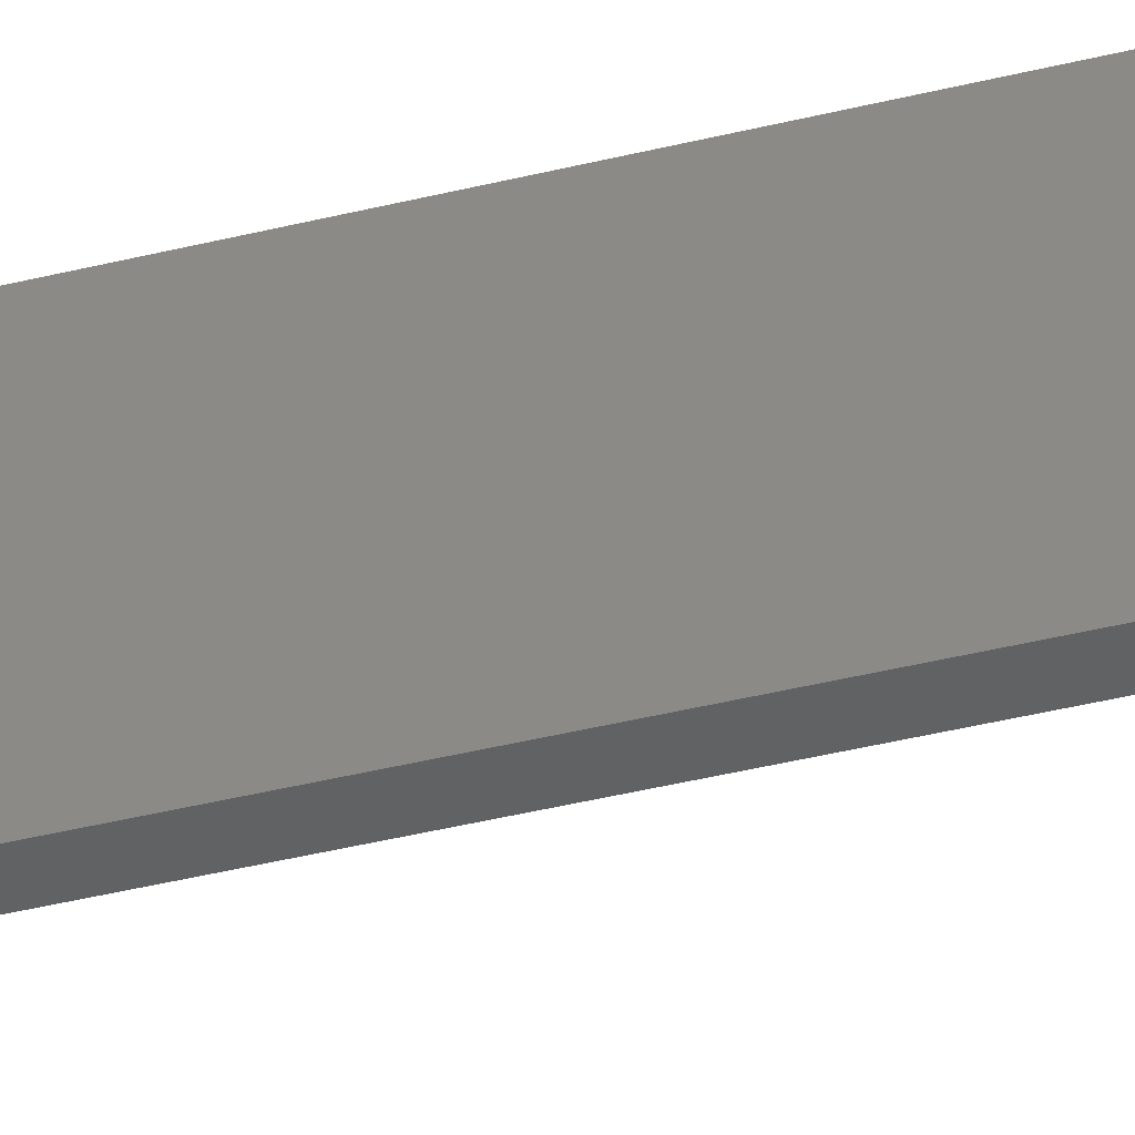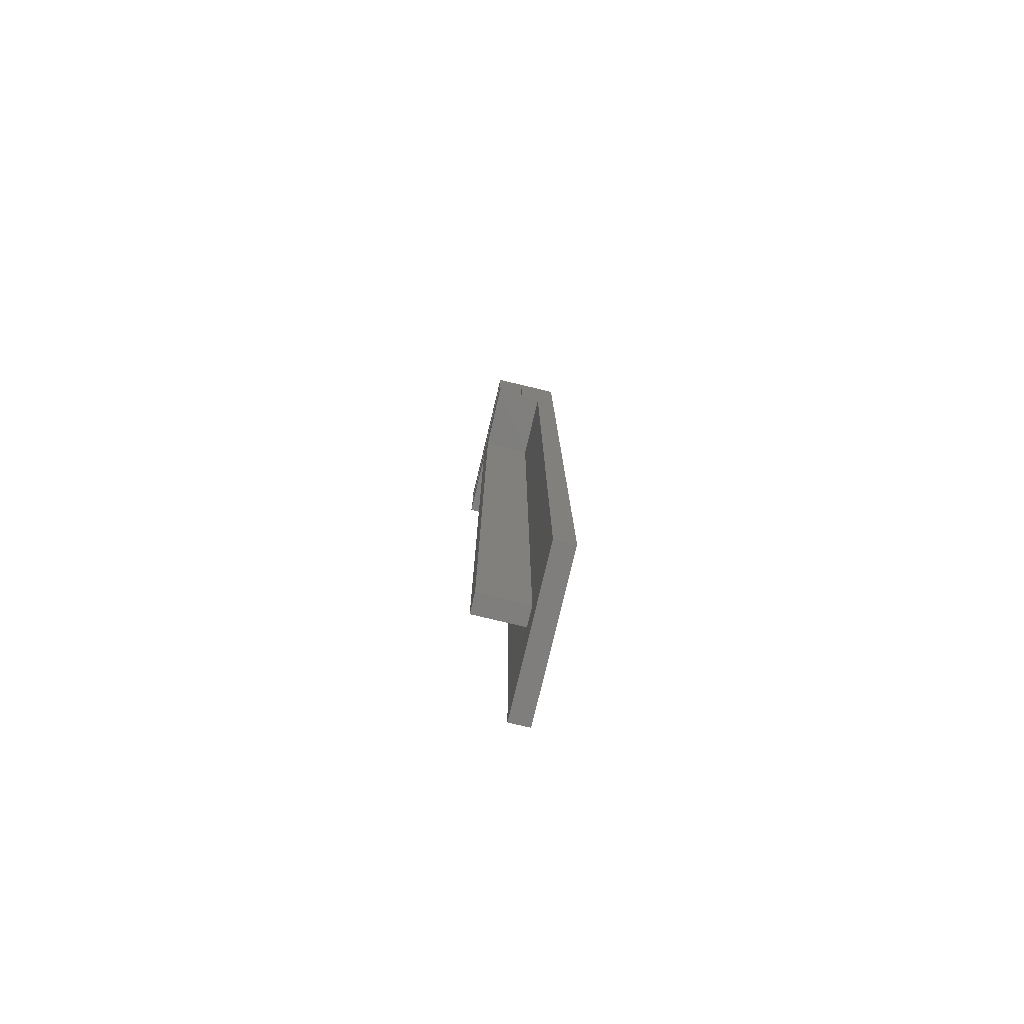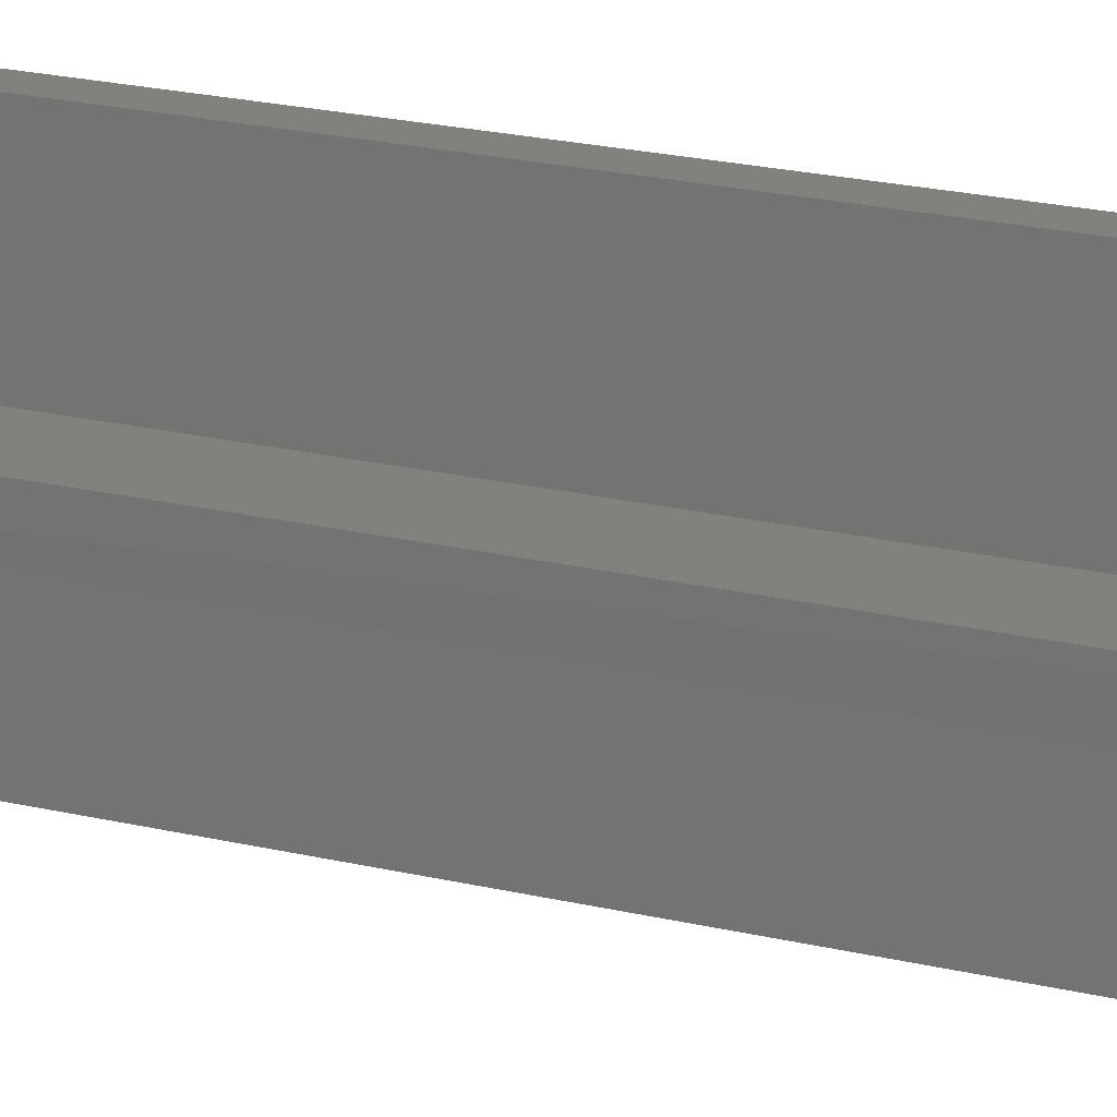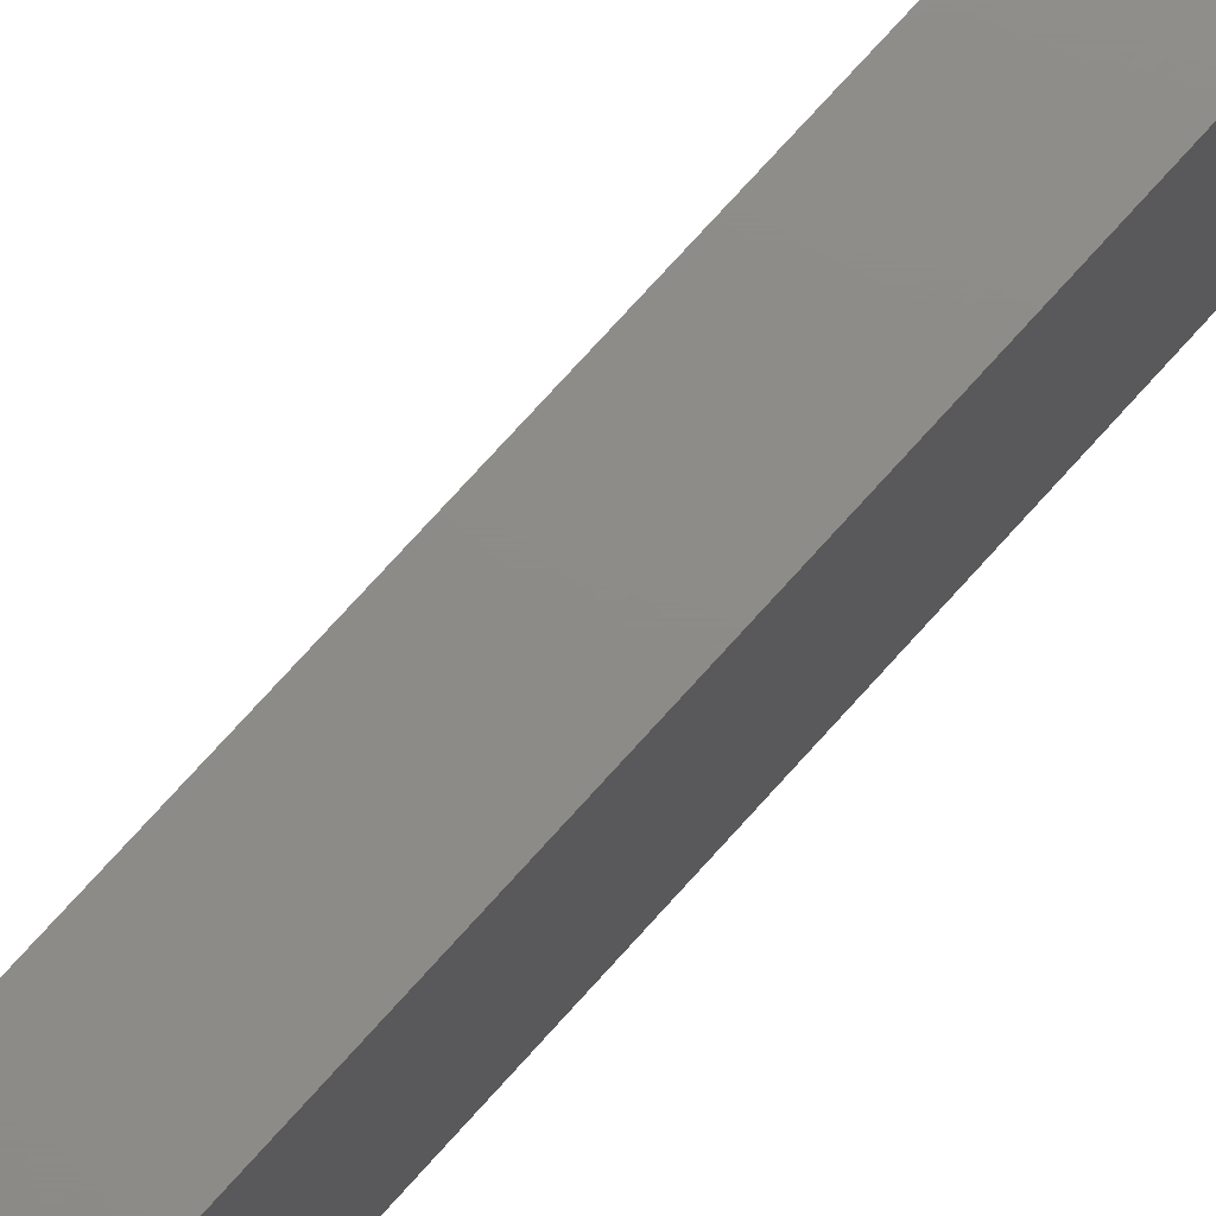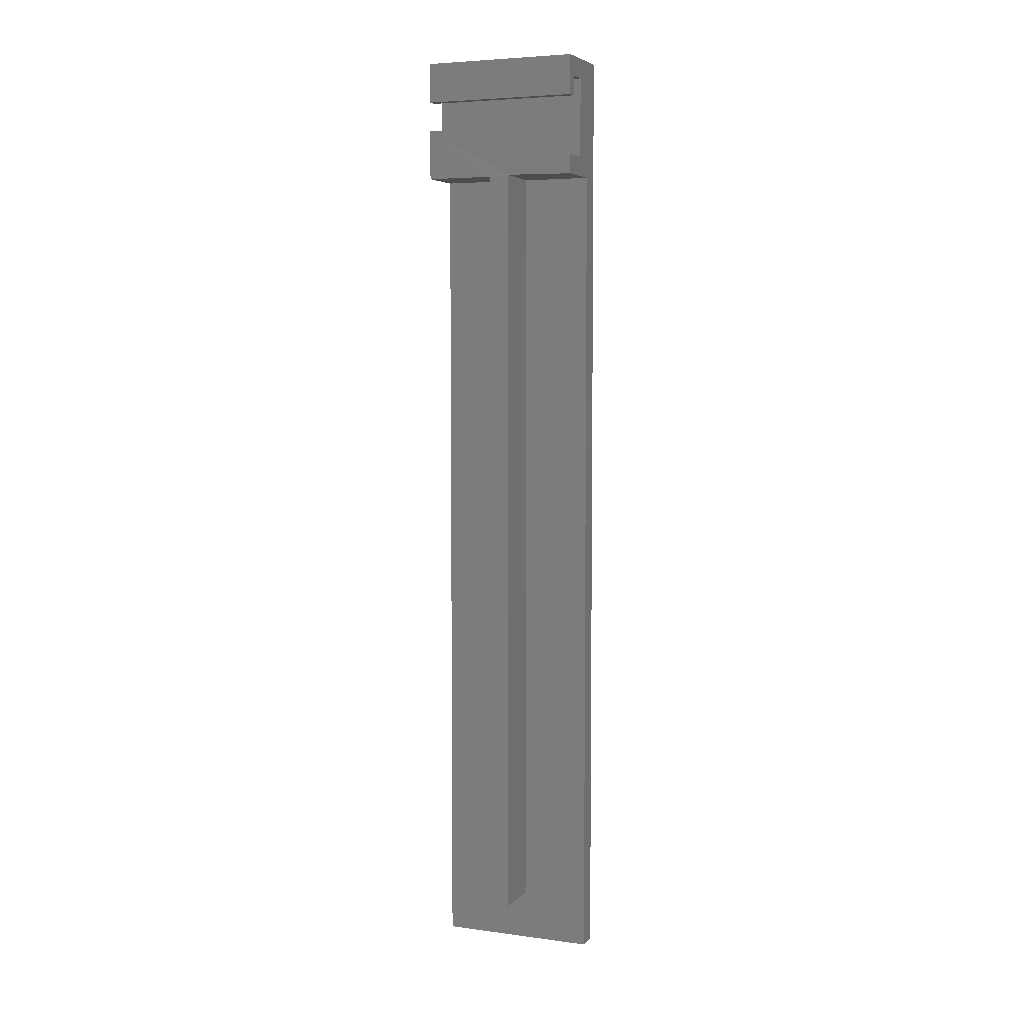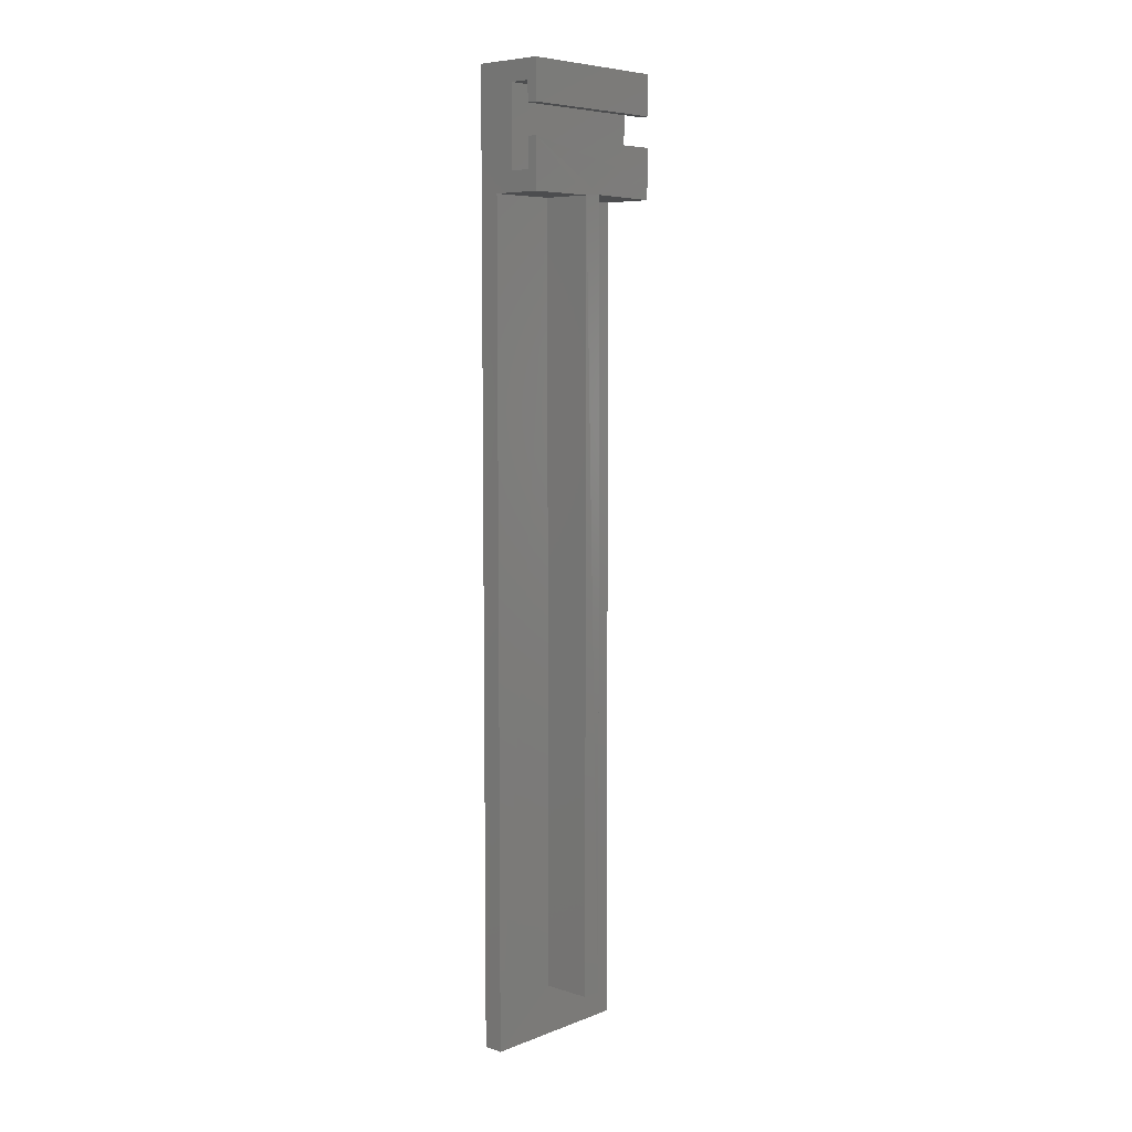
<metadata>
{"format":"stl","ext":"stl","renderer":"f3d","projection":"perspective","resolution":1024,"background":"white","views":[{"elev":-43.7,"azim":-73.9,"up":"+Z"},{"elev":-78.6,"azim":166.6,"up":"+Y"},{"elev":15.2,"azim":120.7,"up":"+Z"},{"elev":75.2,"azim":-138.0,"up":"+Z"},{"elev":5.2,"azim":112.6,"up":"+Y"},{"elev":6.7,"azim":42.3,"up":"+Y"}]}
</metadata>
<code>
# stl→obj: 37 verts, 70 faces
v 0.01579 0 0.0625
v 0.01579 0 -0.0625
v 0.01562 0.03906 -0.007812
v 0.01562 0.03906 0.007812
v 0.01579 0.6553 0.007812
v 0.01579 0.6553 0.0625
v 0.01579 0.6553 -0.007812
v 0.01579 0.6553 -0.0625
v 0.05526 0.6553 0.007812
v 0.05526 0.6553 0.0625
v 0.05526 0.6553 -0.0625
v 0.05461 0.6562 -0.007812
v 0.05526 0.6947 0.0625
v 0.05526 0.6947 -0.0625
v 0.05526 0.6711 -0.0625
v 0.05461 0.03906 0.007812
v 0.05461 0.03906 -0.007812
v 0.03158 0.6711 -0.0625
v 0.03158 0.7342 -0.0625
v 0.03158 0.6711 0.0625
v 0.03158 0.7342 0.0625
v 0 0.75 -0.0625
v 0.05526 0.75 -0.0625
v 0.04737 0.7342 -0.0625
v 0 0 -0.0625
v 0.04737 0.7184 -0.0625
v 0.05526 0.7184 -0.0625
v 0.04737 0.6947 -0.05469
v 0.04737 0.6711 -0.05469
v 0.04737 0.6947 0.0625
v 0.04737 0.6711 0.0625
v 0 0.75 0.0625
v 0 0 0.0625
v 0.04737 0.7342 0.0625
v 0.05526 0.75 0.0625
v 0.04737 0.7184 0.0625
v 0.05526 0.7184 0.0625
f 1 2 3
f 1 3 4
f 1 4 5
f 1 5 6
f 3 2 7
f 7 2 8
f 5 9 6
f 6 9 10
f 8 11 7
f 7 11 12
f 9 13 10
f 9 12 13
f 14 13 15
f 15 13 12
f 15 12 11
f 4 16 5
f 5 16 9
f 3 7 17
f 17 7 12
f 16 17 9
f 9 17 12
f 4 3 16
f 16 3 17
f 18 19 20
f 20 19 21
f 15 8 18
f 8 19 18
f 11 8 15
f 22 23 24
f 22 24 19
f 22 19 8
f 22 8 2
f 22 2 25
f 26 24 27
f 27 24 23
f 28 29 30
f 30 29 31
f 14 28 13
f 13 28 30
f 20 31 18
f 18 31 29
f 18 29 15
f 28 14 29
f 29 14 15
f 6 20 21
f 6 10 20
f 10 31 20
f 10 13 31
f 31 13 30
f 32 33 1
f 32 1 6
f 32 6 21
f 32 21 34
f 32 34 35
f 36 37 34
f 34 37 35
f 32 22 33
f 33 22 25
f 23 22 35
f 35 22 32
f 27 23 37
f 37 23 35
f 26 27 36
f 36 27 37
f 24 26 34
f 34 26 36
f 19 24 21
f 21 24 34
f 25 2 33
f 33 2 1

</code>
